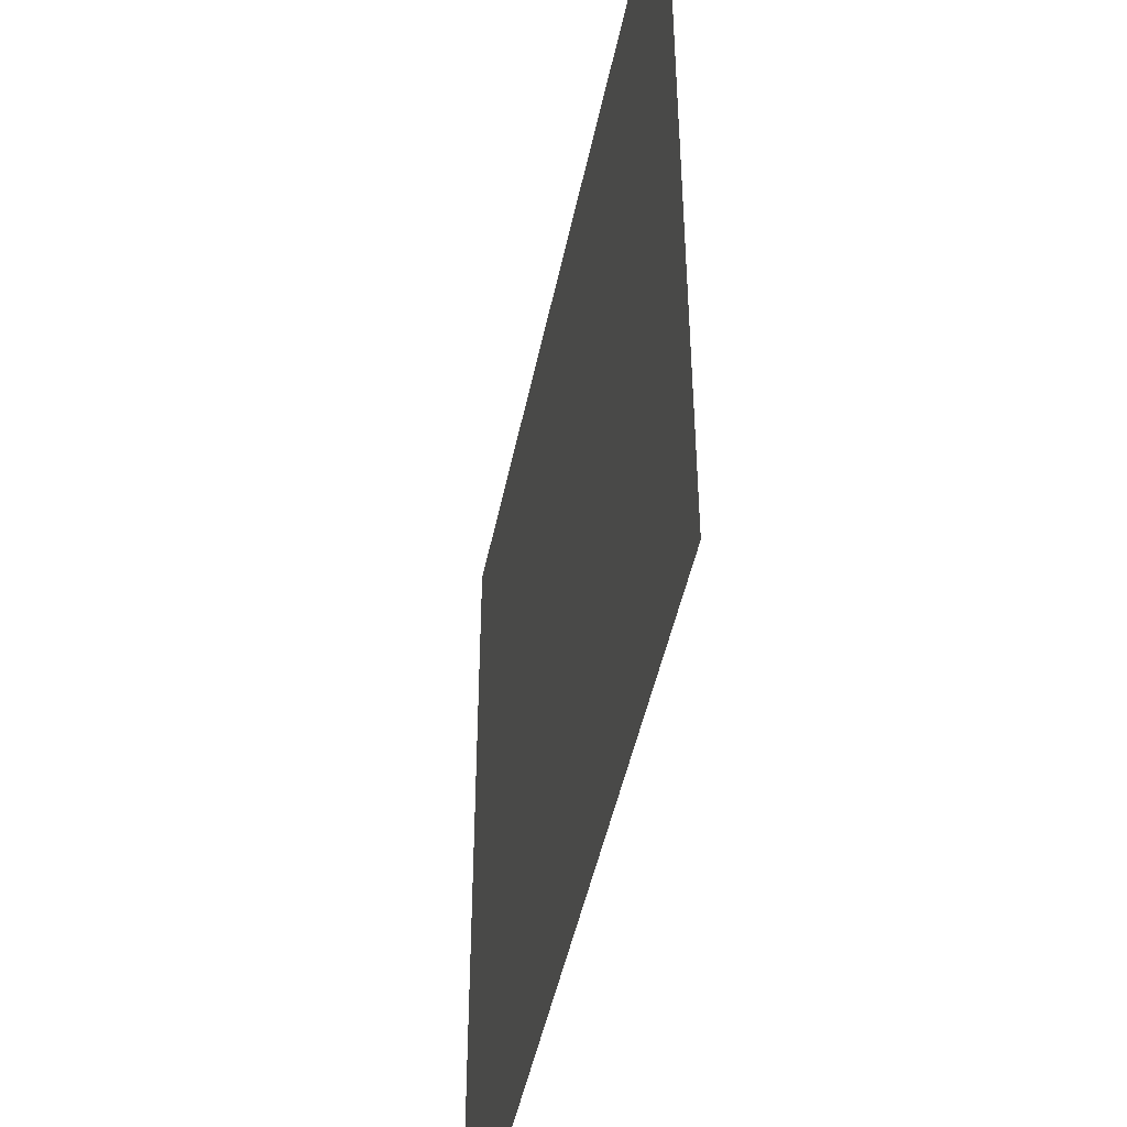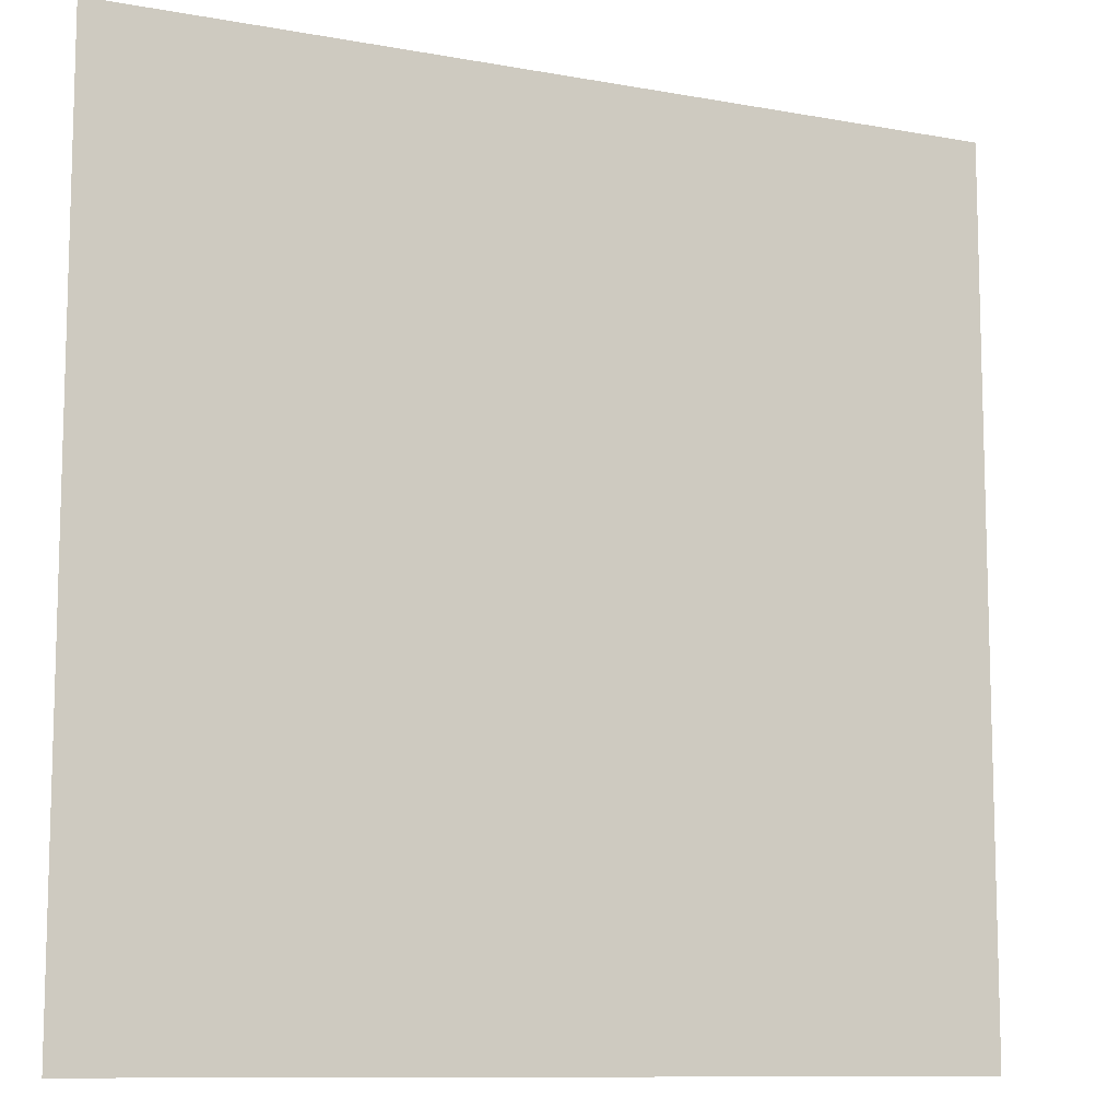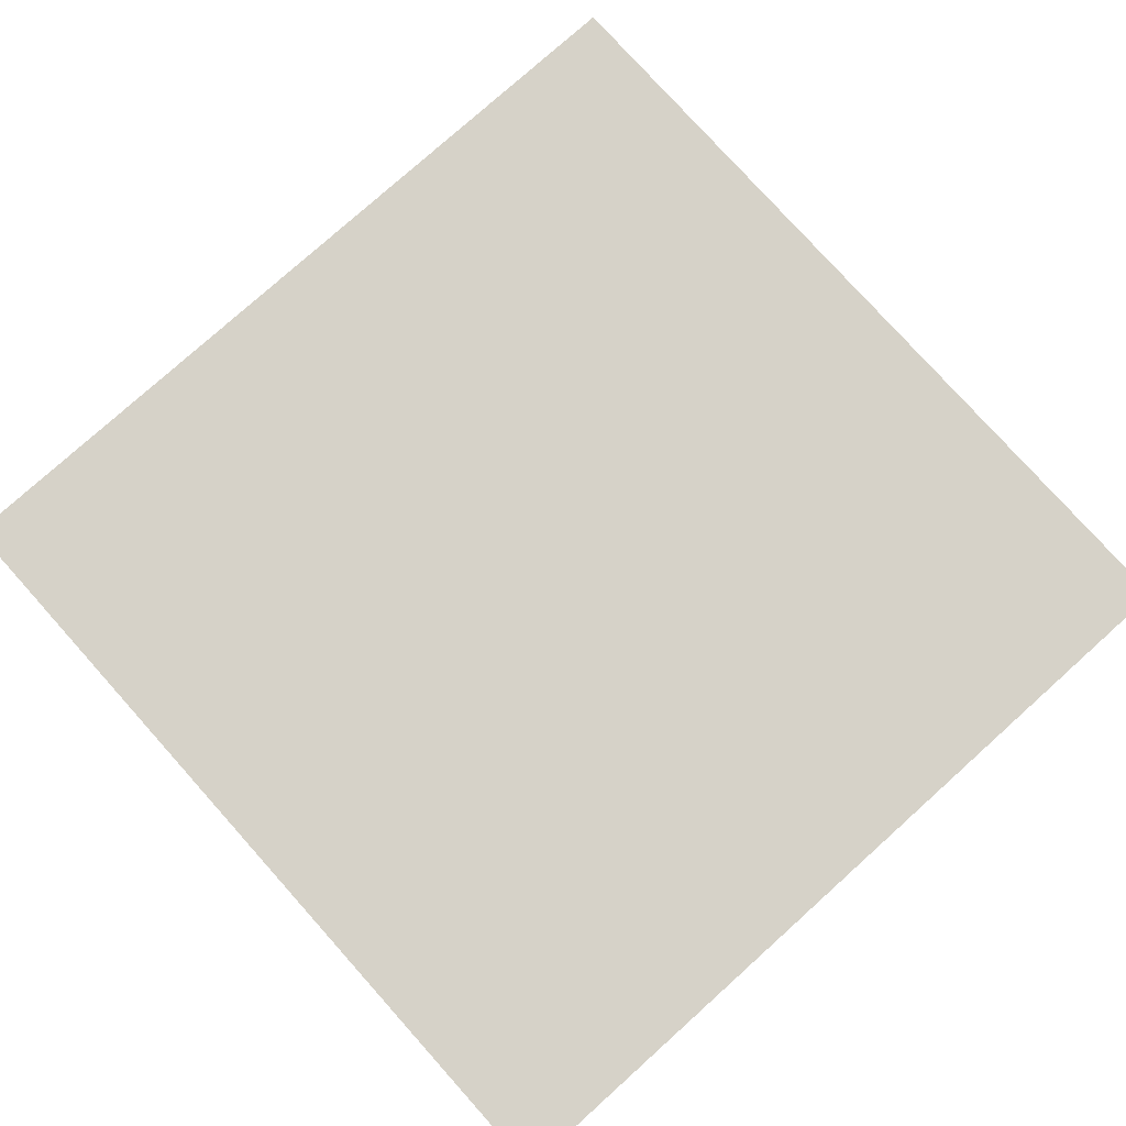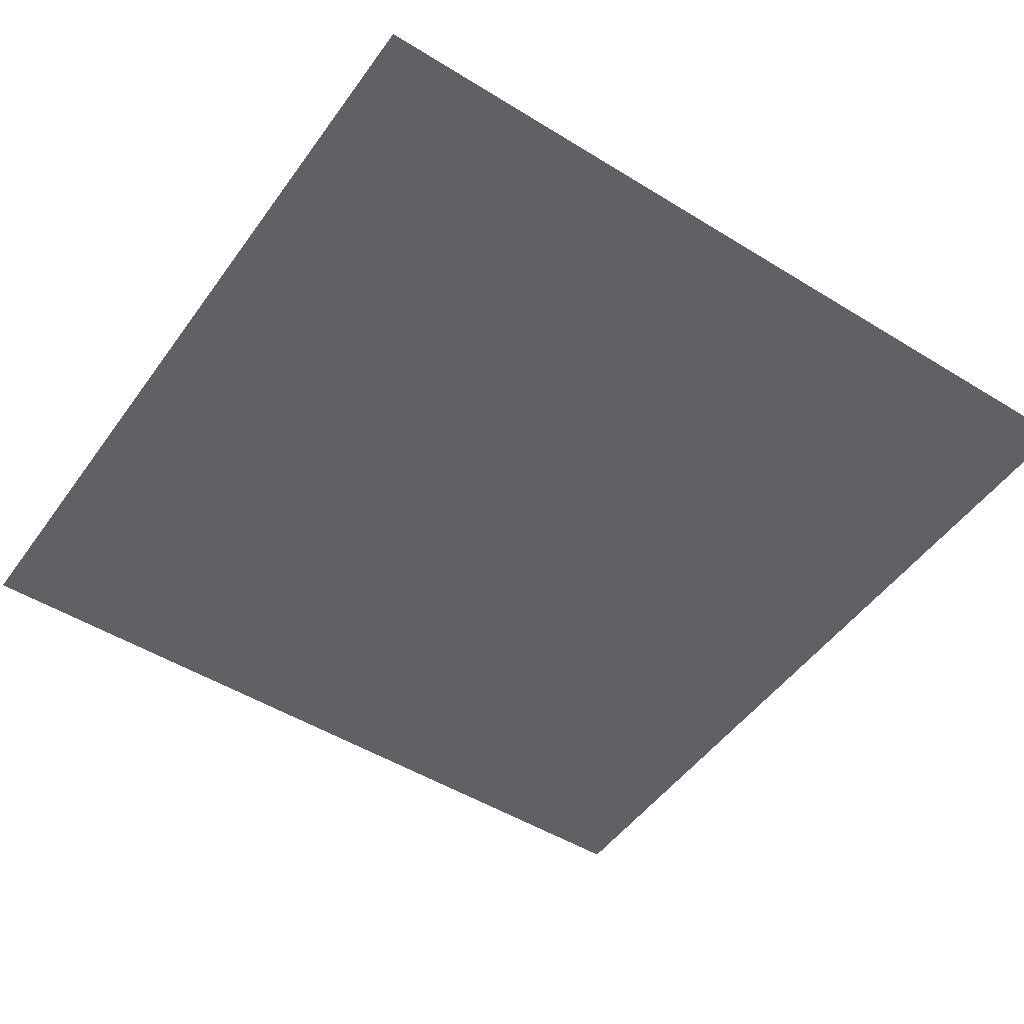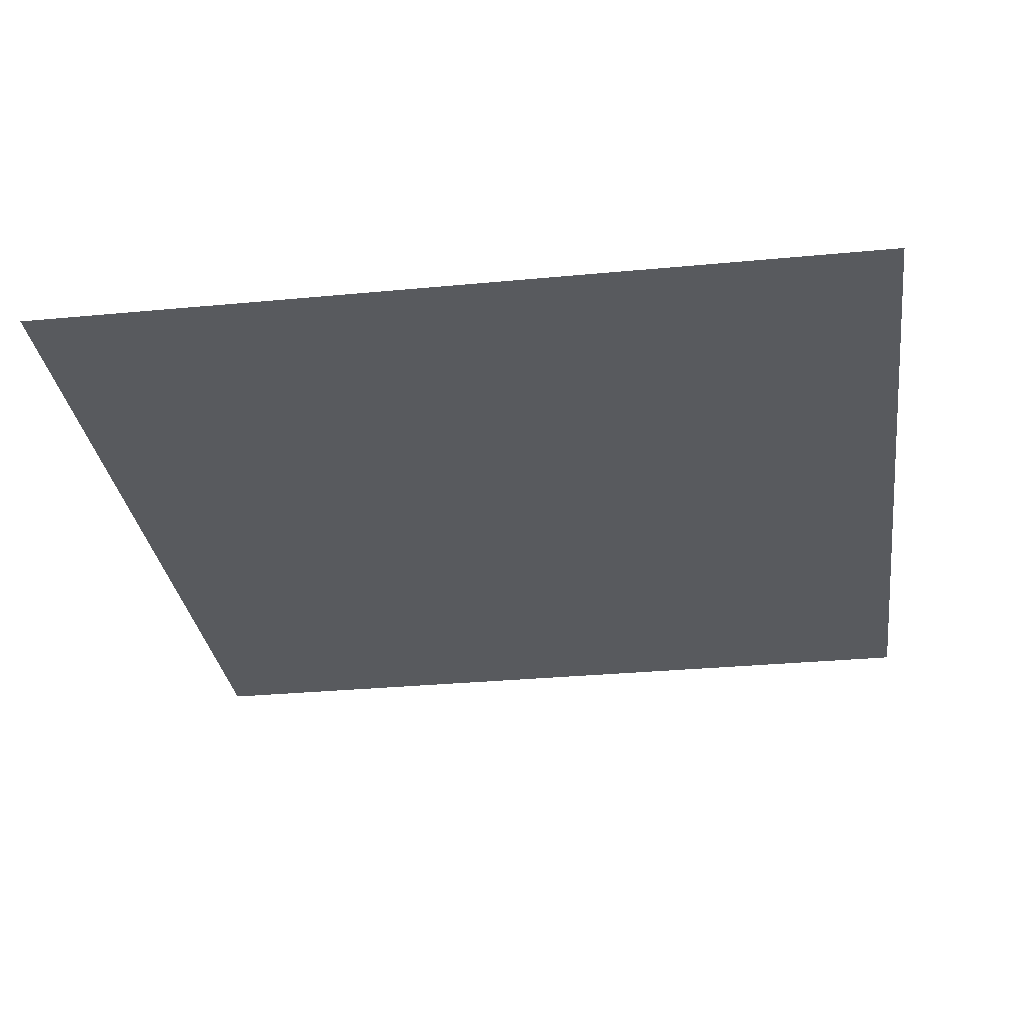
<metadata>
{"format":"obj","ext":"obj","renderer":"f3d","projection":"perspective","resolution":1024,"background":"white","views":[{"elev":-47.0,"azim":-101.5,"up":"+Y"},{"elev":-10.3,"azim":-25.0,"up":"+Y"},{"elev":78.3,"azim":138.1,"up":"+Z"},{"elev":-49.5,"azim":-124.3,"up":"+Z"},{"elev":-30.7,"azim":97.8,"up":"+Z"}]}
</metadata>
<code>
o Grass
v -1 -1 0
v -1 1 0
v 1 1 0
v 1 -1 0
f 1 2 3 4

</code>
